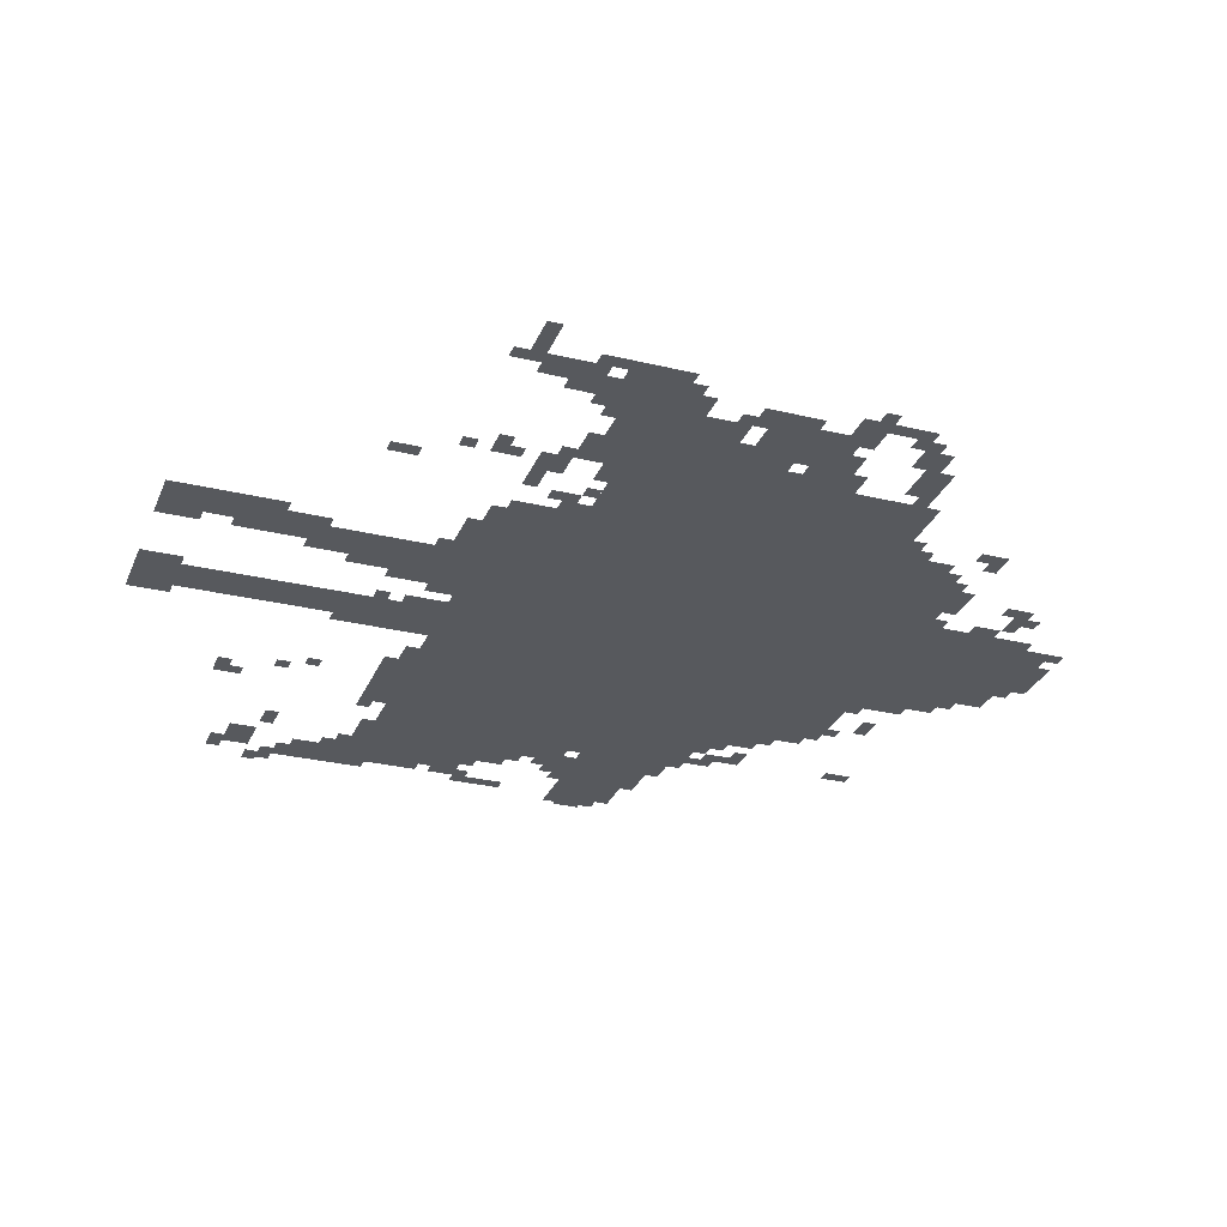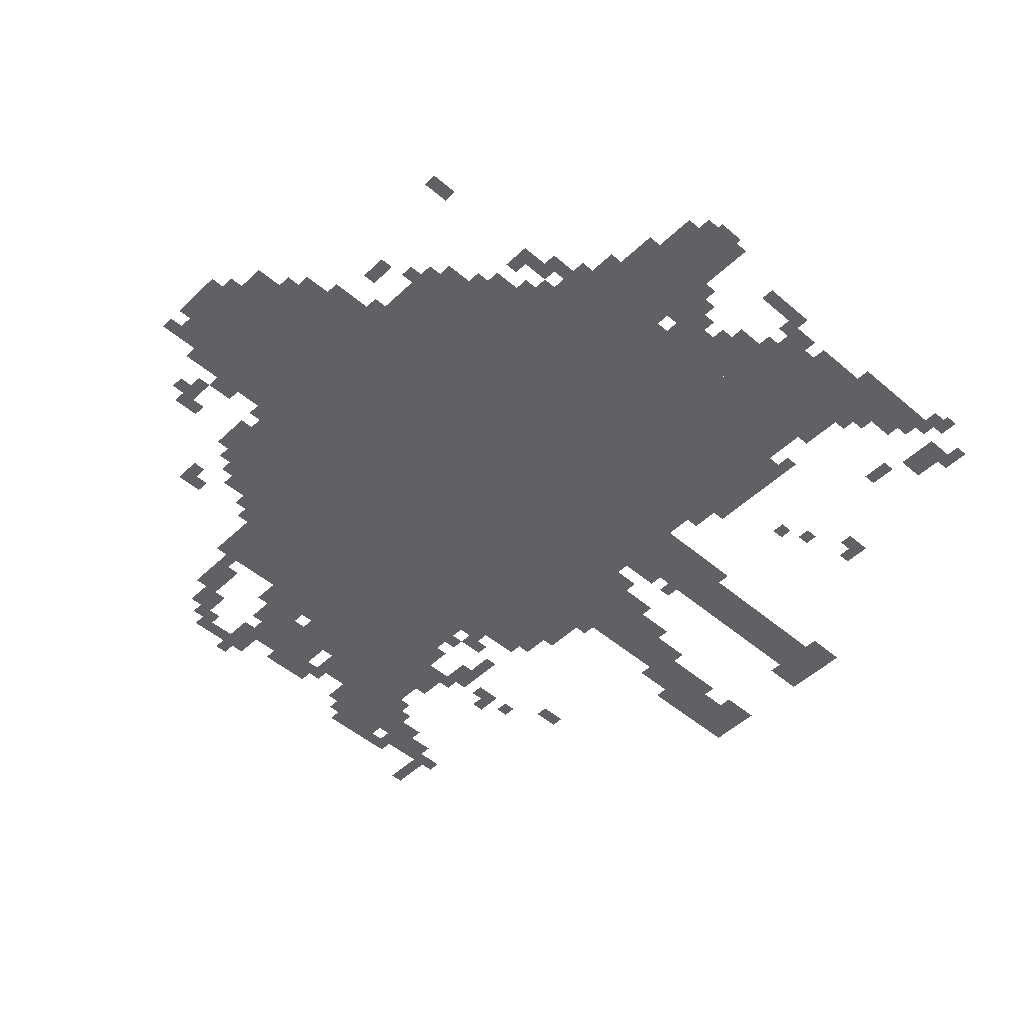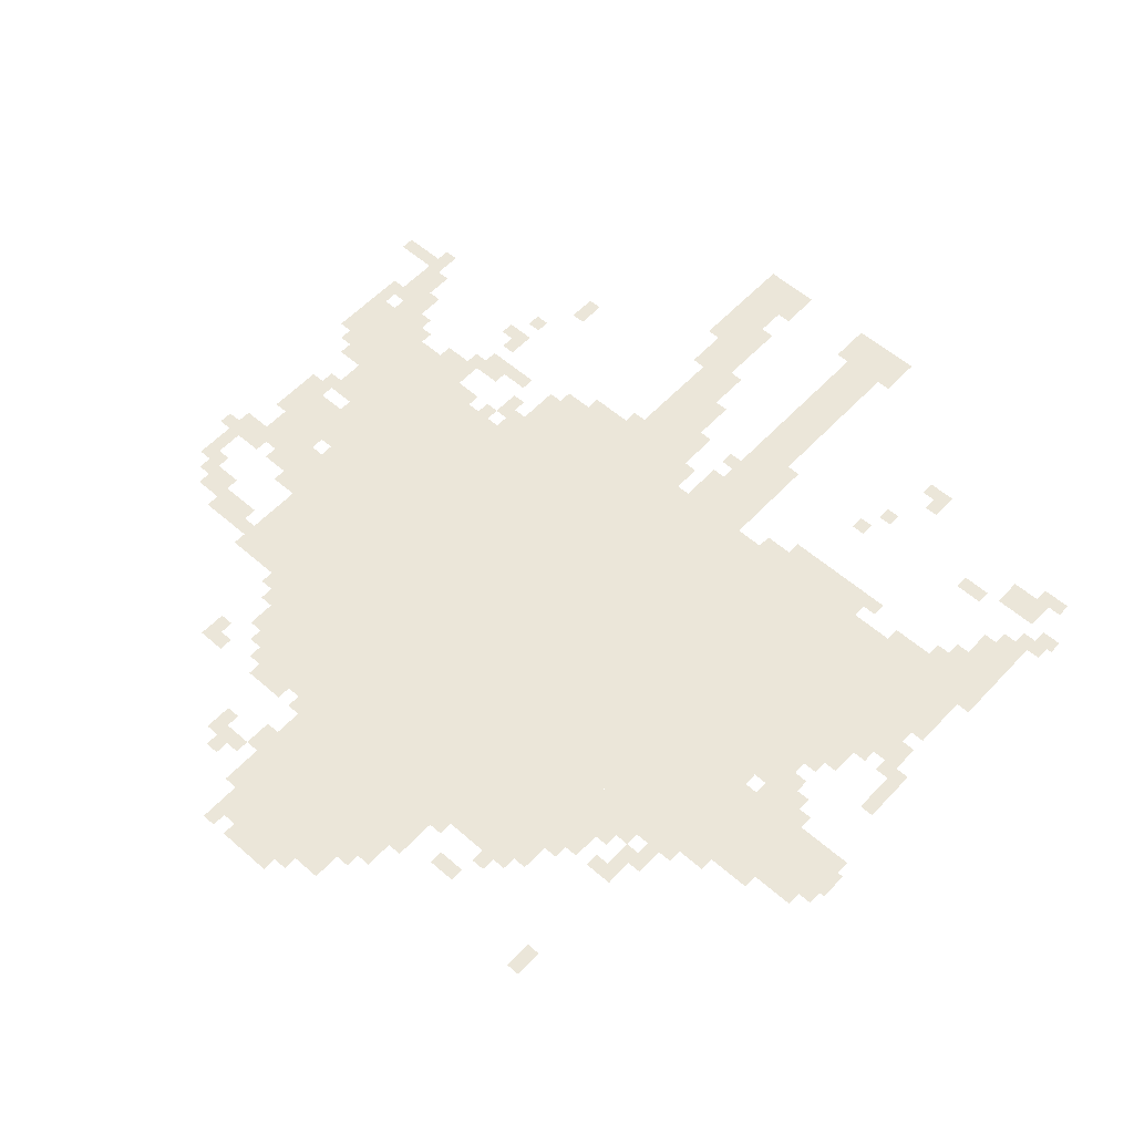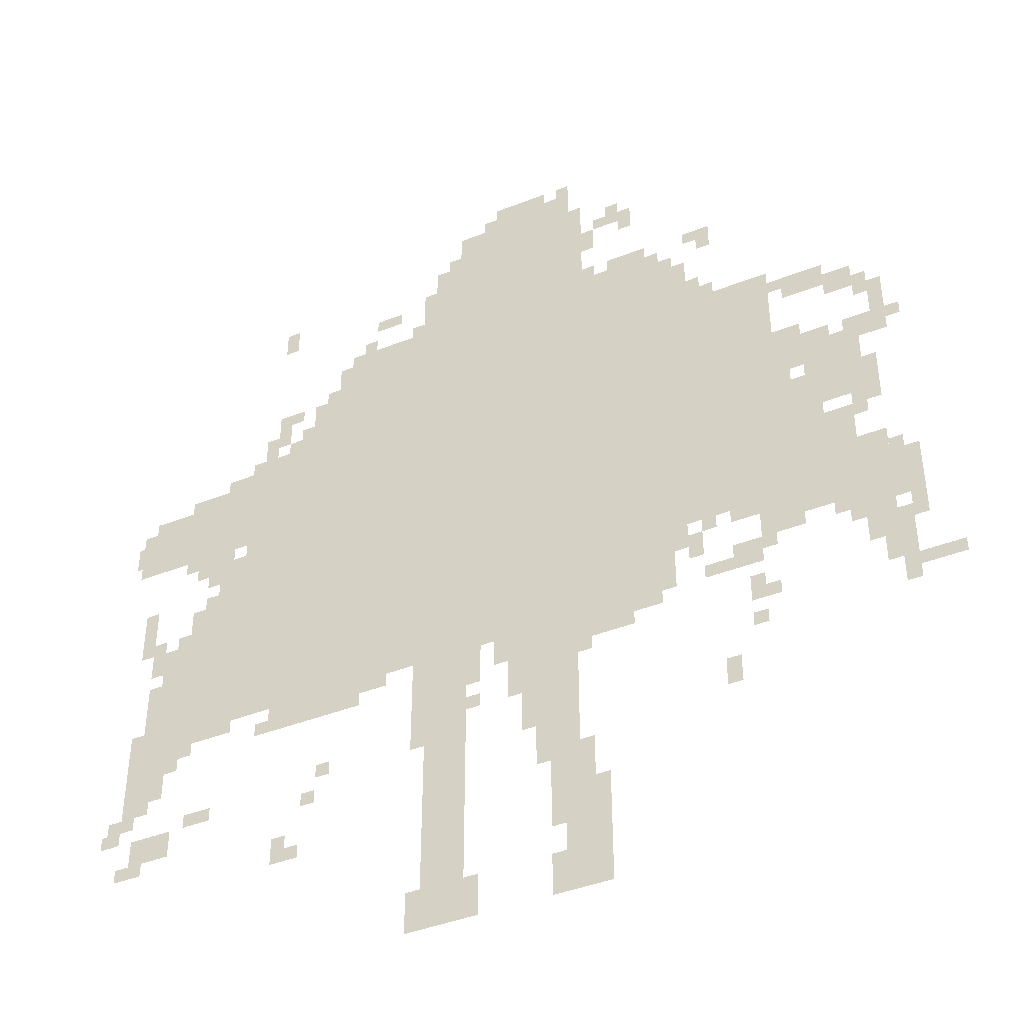
<metadata>
{"format":"obj","ext":"obj","renderer":"f3d","projection":"perspective","resolution":1024,"background":"white","views":[{"elev":-29.0,"azim":70.2,"up":"+Z"},{"elev":-49.1,"azim":-133.5,"up":"+Z"},{"elev":56.7,"azim":-137.7,"up":"+Z"},{"elev":-42.3,"azim":25.3,"up":"+Y"}]}
</metadata>
<code>
g mojiaduoer_2_rw-mesh
v -608 1151 0
v -608 1663 0
v -1440 1663 0
v -1440 1151 0
v -608 671 0
v -608 1151 0
v -1440 1151 0
v -1440 671 0
v -832 1663 0
v -832 1983 0
v -1120 1983 0
v -1120 1663 0
v -352 1151 0
v -352 1503 0
v -608 1503 0
v -608 1151 0
v -1440 671 0
v -1440 1055 0
v -1664 1055 0
v -1664 671 0
v -1440 1055 0
v -1440 1439 0
v -1664 1439 0
v -1664 1055 0
v -352 831 0
v -352 1151 0
v -608 1151 0
v -608 831 0
v -1664 639 0
v -1664 927 0
v -1856 927 0
v -1856 639 0
v -192 767 0
v -192 1023 0
v -352 1023 0
v -352 767 0
v -1664 1183 0
v -1664 1343 0
v -1920 1343 0
v -1920 1183 0
v -1088 319 0
v -1088 671 0
v -1184 671 0
v -1184 319 0
v -1088 0 0
v -1088 319 0
v -1184 319 0
v -1184 0 0
v -128 1055 0
v -128 1151 0
v -352 1151 0
v -352 1055 0
v -1120 1663 0
v -1120 1823 0
v -1216 1823 0
v -1216 1663 0
v -832 447 0
v -832 671 0
v -896 671 0
v -896 447 0
v -224 1183 0
v -224 1279 0
v -352 1279 0
v -352 1183 0
v -768 0 0
v -768 127 0
v -864 127 0
v -864 0 0
v -832 255 0
v -832 447 0
v -896 447 0
v -896 255 0
v -768 127 0
v -768 255 0
v -864 255 0
v -864 127 0
v -128 767 0
v -128 927 0
v -192 927 0
v -192 767 0
v -896 1983 0
v -896 2047 0
v -1024 2047 0
v -1024 1983 0
v -704 607 0
v -704 671 0
v -832 671 0
v -832 607 0
v -128 639 0
v -128 767 0
v -192 767 0
v -192 639 0
v -64 735 0
v -64 863 0
v -128 863 0
v -128 735 0
v -1440 1439 0
v -1440 1567 0
v -1504 1567 0
v -1504 1439 0
v -544 1503 0
v -544 1631 0
v -608 1631 0
v -608 1503 0
v -1664 1023 0
v -1664 1151 0
v -1728 1151 0
v -1728 1023 0
v -1856 575 0
v -1856 703 0
v -1920 703 0
v -1920 575 0
v -1344 607 0
v -1344 671 0
v -1472 671 0
v -1472 607 0
v -1728 927 0
v -1728 1023 0
v -1792 1023 0
v -1792 927 0
v -1792 351 0
v -1792 415 0
v -1888 415 0
v -1888 351 0
v -352 735 0
v -352 831 0
v -416 831 0
v -416 735 0
v -224 1407 0
v -224 1471 0
v -320 1471 0
v -320 1407 0
v -640 1663 0
v -640 1727 0
v -736 1727 0
v -736 1663 0
v -96 1215 0
v -96 1279 0
v -192 1279 0
v -192 1215 0
v -1664 927 0
v -1664 1023 0
v -1728 1023 0
v -1728 927 0
v -1856 479 0
v -1856 575 0
v -1920 575 0
v -1920 479 0
v -1472 607 0
v -1472 671 0
v -1568 671 0
v -1568 607 0
v -896 479 0
v -896 671 0
v -928 671 0
v -928 479 0
v -896 319 0
v -896 479 0
v -928 479 0
v -928 319 0
v -800 1791 0
v -800 1951 0
v -832 1951 0
v -832 1791 0
v -416 671 0
v -416 735 0
v -480 735 0
v -480 671 0
v -1792 575 0
v -1792 639 0
v -1856 639 0
v -1856 575 0
v -160 1151 0
v -160 1215 0
v -224 1215 0
v -224 1151 0
v -1120 1823 0
v -1120 1887 0
v -1184 1887 0
v -1184 1823 0
v -160 1375 0
v -160 1439 0
v -224 1439 0
v -224 1375 0
v -928 415 0
v -928 543 0
v -960 543 0
v -960 415 0
v -1184 543 0
v -1184 671 0
v -1216 671 0
v -1216 543 0
v -800 1663 0
v -800 1791 0
v -832 1791 0
v -832 1663 0
v -928 543 0
v -928 671 0
v -960 671 0
v -960 543 0
v -1184 447 0
v -1184 543 0
v -1216 543 0
v -1216 447 0
v -1312 1663 0
v -1312 1695 0
v -1408 1695 0
v -1408 1663 0
v -960 575 0
v -960 671 0
v -992 671 0
v -992 575 0
v -96 607 0
v -96 703 0
v -128 703 0
v -128 607 0
v -96 511 0
v -96 607 0
v -128 607 0
v -128 511 0
v -1664 1343 0
v -1664 1375 0
v -1760 1375 0
v -1760 1343 0
v -1216 1663 0
v -1216 1695 0
v -1312 1695 0
v -1312 1663 0
v -288 1279 0
v -288 1311 0
v -352 1311 0
v -352 1279 0
v -1664 1375 0
v -1664 1407 0
v -1728 1407 0
v -1728 1375 0
v -128 1023 0
v -128 1055 0
v -192 1055 0
v -192 1023 0
v -224 1151 0
v -224 1183 0
v -288 1183 0
v -288 1151 0
v -1728 1087 0
v -1728 1151 0
v -1760 1151 0
v -1760 1087 0
v -1952 1215 0
v -1952 1279 0
v -1965 1279 0
v -1965 1215 0
v -416 799 0
v -416 831 0
v -480 831 0
v -480 799 0
v -128 1343 0
v -128 1407 0
v -160 1407 0
v -160 1343 0
v -1568 1791 0
v -1568 1855 0
v -1600 1855 0
v -1600 1791 0
v -1280 1759 0
v -1280 1791 0
v -1344 1791 0
v -1344 1759 0
v -832 1983 0
v -832 2047 0
v -864 2047 0
v -864 1983 0
v -768 1791 0
v -768 1855 0
v -800 1855 0
v -800 1791 0
v -480 1663 0
v -480 1727 0
v -512 1727 0
v -512 1663 0
v -1504 1439 0
v -1504 1503 0
v -1536 1503 0
v -1536 1439 0
v -1600 1439 0
v -1600 1503 0
v -1632 1503 0
v -1632 1439 0
v -768 1663 0
v -768 1727 0
v -800 1727 0
v -800 1663 0
v -512 1503 0
v -512 1567 0
v -544 1567 0
v -544 1503 0
v -1888 447 0
v -1888 479 0
v -1952 479 0
v -1952 447 0
v -480 383 0
v -480 447 0
v -512 447 0
v -512 383 0
v -416 575 0
v -416 639 0
v -448 639 0
v -448 575 0
v -1824 511 0
v -1824 575 0
v -1856 575 0
v -1856 511 0
v -1856 319 0
v -1856 351 0
v -1920 351 0
v -1920 319 0
v -1504 255 0
v -1504 319 0
v -1536 319 0
v -1536 255 0
v -1696 415 0
v -1696 447 0
v -1760 447 0
v -1760 415 0
v -1920 415 0
v -1920 447 0
v -1965 447 0
v -1965 415 0
v -128 575 0
v -128 639 0
v -160 639 0
v -160 575 0
v -192 703 0
v -192 767 0
v -224 767 0
v -224 703 0
v -64 671 0
v -64 735 0
v -96 735 0
v -96 671 0
v -576 767 0
v -576 831 0
v -608 831 0
v -608 767 0
v -544 735 0
v -544 799 0
v -576 799 0
v -576 735 0
v -992 607 0
v -992 671 0
v -1024 671 0
v -1024 607 0
v -1280 639 0
v -1280 671 0
v -1344 671 0
v -1344 639 0
v -480 671 0
v -480 703 0
v -544 703 0
v -544 671 0
v -640 639 0
v -640 671 0
v -704 671 0
v -704 639 0
v -1856 895 0
v -1856 959 0
v -1888 959 0
v -1888 895 0
v -1888 927 0
v -1888 991 0
v -1920 991 0
v -1920 927 0
v -1888 991 0
v -1888 1055 0
v -1920 1055 0
v -1920 991 0
v -1760 1151 0
v -1760 1183 0
v -1824 1183 0
v -1824 1151 0
v -1056 607 0
v -1056 671 0
v -1088 671 0
v -1088 607 0
v -256 1023 0
v -256 1055 0
v -320 1055 0
v -320 1023 0
v -1568 1503 0
v -1568 1567 0
v -1600 1567 0
v -1600 1503 0
v -672 1855 0
v -672 1887 0
v -736 1887 0
v -736 1855 0
v -1856 703 0
v -1856 767 0
v -1888 767 0
v -1888 703 0
v -1856 767 0
v -1856 831 0
v -1888 831 0
v -1888 767 0
v -96 1311 0
v -96 1375 0
v -128 1375 0
v -128 1311 0
v 0 543 0
v 0 575 0
v -64 575 0
v -64 543 0
v -960 511 0
v -960 575 0
v -992 575 0
v -992 511 0
v -864 31 0
v -864 95 0
v -896 95 0
v -896 31 0
v -1056 31 0
v -1056 95 0
v -1088 95 0
v -1088 31 0
v -1760 1343 0
v -1760 1375 0
v -1824 1375 0
v -1824 1343 0
v -1184 31 0
v -1184 95 0
v -1216 95 0
v -1216 31 0
v -800 287 0
v -800 351 0
v -832 351 0
v -832 287 0
v -1696 1151 0
v -1696 1183 0
v -1760 1183 0
v -1760 1151 0
v -1920 1183 0
v -1920 1247 0
v -1952 1247 0
v -1952 1183 0
v -1920 1247 0
v -1920 1311 0
v -1952 1311 0
v -1952 1247 0
v -864 191 0
v -864 255 0
v -896 255 0
v -896 191 0
v -512 799 0
v -512 831 0
v -544 831 0
v -544 799 0
v -1728 1023 0
v -1728 1055 0
v -1760 1055 0
v -1760 1023 0
v -1760 1119 0
v -1760 1151 0
v -1792 1151 0
v -1792 1119 0
v -160 991 0
v -160 1023 0
v -192 1023 0
v -192 991 0
v -96 863 0
v -96 895 0
v -128 895 0
v -128 863 0
v -1792 927 0
v -1792 959 0
v -1824 959 0
v -1824 927 0
v -320 1151 0
v -320 1183 0
v -352 1183 0
v -352 1151 0
v -320 1439 0
v -320 1471 0
v -352 1471 0
v -352 1439 0
v -480 1503 0
v -480 1535 0
v -512 1535 0
v -512 1503 0
v -1536 1439 0
v -1536 1471 0
v -1568 1471 0
v -1568 1439 0
v -192 1215 0
v -192 1247 0
v -224 1247 0
v -224 1215 0
v -64 1247 0
v -64 1279 0
v -96 1279 0
v -96 1247 0
v -1056 511 0
v -1056 543 0
v -1088 543 0
v -1088 511 0
v -416 511 0
v -416 543 0
v -448 543 0
v -448 511 0
v -800 575 0
v -800 607 0
v -832 607 0
v -832 575 0
v -1472 255 0
v -1472 287 0
v -1504 287 0
v -1504 255 0
v -1440 383 0
v -1440 415 0
v -1472 415 0
v -1472 383 0
v -1408 447 0
v -1408 479 0
v -1440 479 0
v -1440 447 0
v -384 703 0
v -384 735 0
v -416 735 0
v -416 703 0
v -320 735 0
v -320 767 0
v -352 767 0
v -352 735 0
v -224 735 0
v -224 767 0
v -256 767 0
v -256 735 0
v -384 575 0
v -384 607 0
v -416 607 0
v -416 575 0
v -1760 607 0
v -1760 639 0
v -1792 639 0
v -1792 607 0
v -1568 607 0
v -1568 639 0
v -1600 639 0
v -1600 607 0
v -1536 1535 0
v -1536 1567 0
v -1568 1567 0
v -1568 1535 0
v -864 159 0
v -864 191 0
v -896 191 0
v -896 159 0
v -800 255 0
v -800 287 0
v -832 287 0
v -832 255 0
v -64 543 0
v -64 575 0
v -96 575 0
v -96 543 0
v -1184 0 0
v -1184 31 0
v -1216 31 0
v -1216 0 0
v -1056 0 0
v -1056 31 0
v -1088 31 0
v -1088 0 0
v -864 0 0
v -864 31 0
v -896 31 0
v -896 0 0
v -96 1279 0
v -96 1311 0
v -128 1311 0
v -128 1279 0
v -1568 1471 0
v -1568 1503 0
v -1600 1503 0
v -1600 1471 0
v -736 1855 0
v -736 1887 0
v -768 1887 0
v -768 1855 0
v -1056 575 0
v -1056 607 0
v -1088 607 0
v -1088 575 0
v -1856 863 0
v -1856 895 0
v -1888 895 0
v -1888 863 0
v -320 1023 0
v -320 1055 0
v -352 1055 0
v -352 1023 0
v -608 1663 0
v -608 1695 0
v -640 1695 0
v -640 1663 0
v -1344 1695 0
v -1344 1727 0
v -1376 1727 0
v -1376 1695 0
v -1216 1695 0
v -1216 1727 0
v -1248 1727 0
v -1248 1695 0
v -1440 1567 0
v -1440 1599 0
v -1472 1599 0
v -1472 1567 0
v -576 1631 0
v -576 1663 0
v -608 1663 0
v -608 1631 0
v -736 1663 0
v -736 1695 0
v -768 1695 0
v -768 1663 0
v -704 1887 0
v -704 1919 0
v -736 1919 0
v -736 1887 0
v -1024 1983 0
v -1024 2015 0
v -1056 2015 0
v -1056 1983 0
v -864 1983 0
v -864 2015 0
v -896 2015 0
v -896 1983 0
v -512 1695 0
v -512 1727 0
v -544 1727 0
v -544 1695 0
v -672 1823 0
v -672 1855 0
v -704 1855 0
v -704 1823 0
v -1120 1887 0
v -1120 1919 0
v -1152 1919 0
v -1152 1887 0
g mojiaduoer_2_rw-mesh_0
f 3 2 1
f 1 4 3
f 7 6 5
f 5 8 7
f 11 10 9
f 9 12 11
f 15 14 13
f 13 16 15
f 19 18 17
f 17 20 19
f 23 22 21
f 21 24 23
f 27 26 25
f 25 28 27
f 31 30 29
f 29 32 31
f 35 34 33
f 33 36 35
f 39 38 37
f 37 40 39
f 43 42 41
f 41 44 43
f 47 46 45
f 45 48 47
f 51 50 49
f 49 52 51
f 55 54 53
f 53 56 55
f 59 58 57
f 57 60 59
f 63 62 61
f 61 64 63
f 67 66 65
f 65 68 67
f 71 70 69
f 69 72 71
f 75 74 73
f 73 76 75
f 79 78 77
f 77 80 79
f 83 82 81
f 81 84 83
f 87 86 85
f 85 88 87
f 91 90 89
f 89 92 91
f 95 94 93
f 93 96 95
f 99 98 97
f 97 100 99
f 103 102 101
f 101 104 103
f 107 106 105
f 105 108 107
f 111 110 109
f 109 112 111
f 115 114 113
f 113 116 115
f 119 118 117
f 117 120 119
f 123 122 121
f 121 124 123
f 127 126 125
f 125 128 127
f 131 130 129
f 129 132 131
f 135 134 133
f 133 136 135
f 139 138 137
f 137 140 139
f 143 142 141
f 141 144 143
f 147 146 145
f 145 148 147
f 151 150 149
f 149 152 151
f 155 154 153
f 153 156 155
f 159 158 157
f 157 160 159
f 163 162 161
f 161 164 163
f 167 166 165
f 165 168 167
f 171 170 169
f 169 172 171
f 175 174 173
f 173 176 175
f 179 178 177
f 177 180 179
f 183 182 181
f 181 184 183
f 187 186 185
f 185 188 187
f 191 190 189
f 189 192 191
f 195 194 193
f 193 196 195
f 199 198 197
f 197 200 199
f 203 202 201
f 201 204 203
f 207 206 205
f 205 208 207
f 211 210 209
f 209 212 211
f 215 214 213
f 213 216 215
f 219 218 217
f 217 220 219
f 223 222 221
f 221 224 223
f 227 226 225
f 225 228 227
f 231 230 229
f 229 232 231
f 235 234 233
f 233 236 235
f 239 238 237
f 237 240 239
f 243 242 241
f 241 244 243
f 247 246 245
f 245 248 247
f 251 250 249
f 249 252 251
f 255 254 253
f 253 256 255
f 259 258 257
f 257 260 259
f 263 262 261
f 261 264 263
f 267 266 265
f 265 268 267
f 271 270 269
f 269 272 271
f 275 274 273
f 273 276 275
f 279 278 277
f 277 280 279
f 283 282 281
f 281 284 283
f 287 286 285
f 285 288 287
f 291 290 289
f 289 292 291
f 295 294 293
f 293 296 295
f 299 298 297
f 297 300 299
f 303 302 301
f 301 304 303
f 307 306 305
f 305 308 307
f 311 310 309
f 309 312 311
f 315 314 313
f 313 316 315
f 319 318 317
f 317 320 319
f 323 322 321
f 321 324 323
f 327 326 325
f 325 328 327
f 331 330 329
f 329 332 331
f 335 334 333
f 333 336 335
f 339 338 337
f 337 340 339
f 343 342 341
f 341 344 343
f 347 346 345
f 345 348 347
f 351 350 349
f 349 352 351
f 355 354 353
f 353 356 355
f 359 358 357
f 357 360 359
f 363 362 361
f 361 364 363
f 367 366 365
f 365 368 367
f 371 370 369
f 369 372 371
f 375 374 373
f 373 376 375
f 379 378 377
f 377 380 379
f 383 382 381
f 381 384 383
f 387 386 385
f 385 388 387
f 391 390 389
f 389 392 391
f 395 394 393
f 393 396 395
f 399 398 397
f 397 400 399
f 403 402 401
f 401 404 403
f 407 406 405
f 405 408 407
f 411 410 409
f 409 412 411
f 415 414 413
f 413 416 415
f 419 418 417
f 417 420 419
f 423 422 421
f 421 424 423
f 427 426 425
f 425 428 427
f 431 430 429
f 429 432 431
f 435 434 433
f 433 436 435
f 439 438 437
f 437 440 439
f 443 442 441
f 441 444 443
f 447 446 445
f 445 448 447
f 451 450 449
f 449 452 451
f 455 454 453
f 453 456 455
f 459 458 457
f 457 460 459
f 463 462 461
f 461 464 463
f 467 466 465
f 465 468 467
f 471 470 469
f 469 472 471
f 475 474 473
f 473 476 475
f 479 478 477
f 477 480 479
f 483 482 481
f 481 484 483
f 487 486 485
f 485 488 487
f 491 490 489
f 489 492 491
f 495 494 493
f 493 496 495
f 499 498 497
f 497 500 499
f 503 502 501
f 501 504 503
f 507 506 505
f 505 508 507
f 511 510 509
f 509 512 511
f 515 514 513
f 513 516 515
f 519 518 517
f 517 520 519
f 523 522 521
f 521 524 523
f 527 526 525
f 525 528 527
f 531 530 529
f 529 532 531
f 535 534 533
f 533 536 535
f 539 538 537
f 537 540 539
f 543 542 541
f 541 544 543
f 547 546 545
f 545 548 547
f 551 550 549
f 549 552 551
f 555 554 553
f 553 556 555
f 559 558 557
f 557 560 559
f 563 562 561
f 561 564 563
f 567 566 565
f 565 568 567
f 571 570 569
f 569 572 571
f 575 574 573
f 573 576 575
f 579 578 577
f 577 580 579
f 583 582 581
f 581 584 583
f 587 586 585
f 585 588 587
f 591 590 589
f 589 592 591
f 595 594 593
f 593 596 595
f 599 598 597
f 597 600 599
f 603 602 601
f 601 604 603
f 607 606 605
f 605 608 607
f 611 610 609
f 609 612 611
f 615 614 613
f 613 616 615
f 619 618 617
f 617 620 619
f 623 622 621
f 621 624 623
f 627 626 625
f 625 628 627
f 631 630 629
f 629 632 631
f 635 634 633
f 633 636 635
f 639 638 637
f 637 640 639
f 643 642 641
f 641 644 643
f 647 646 645
f 645 648 647

</code>
